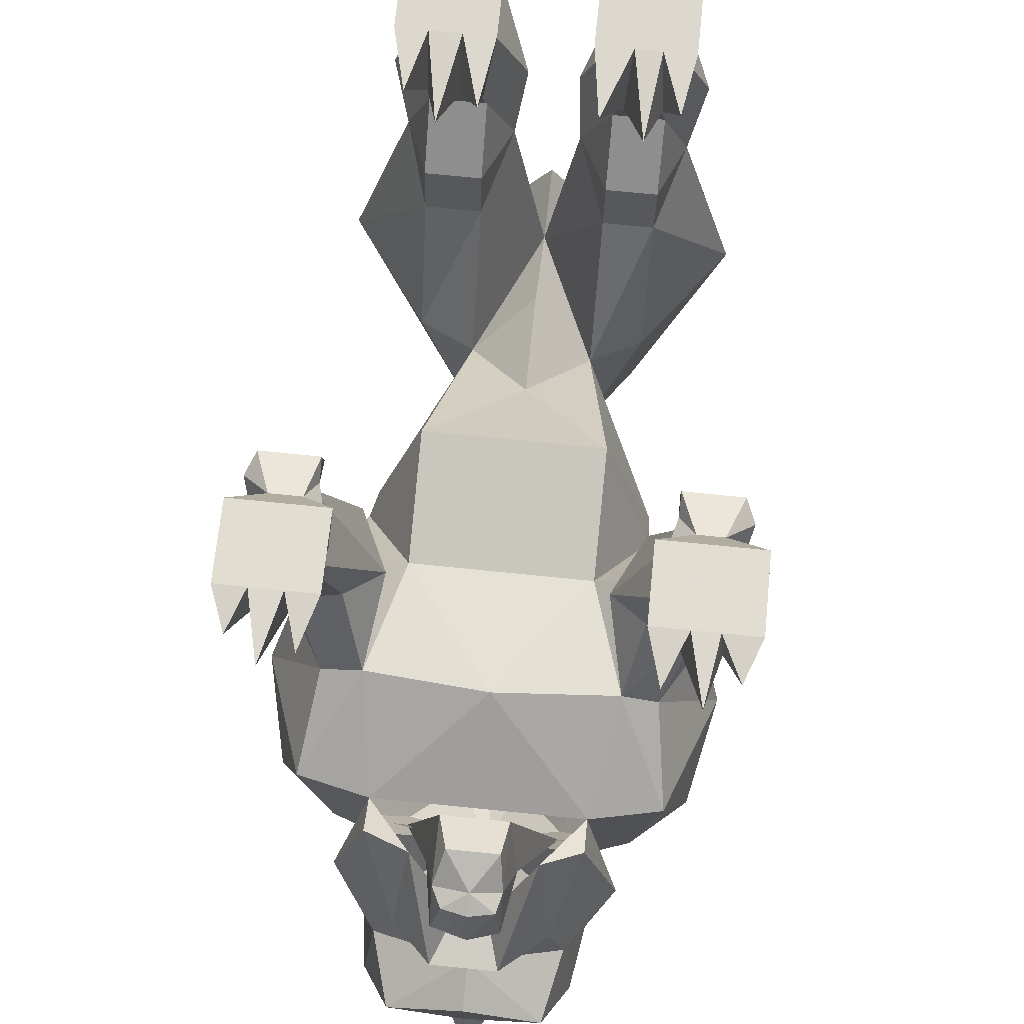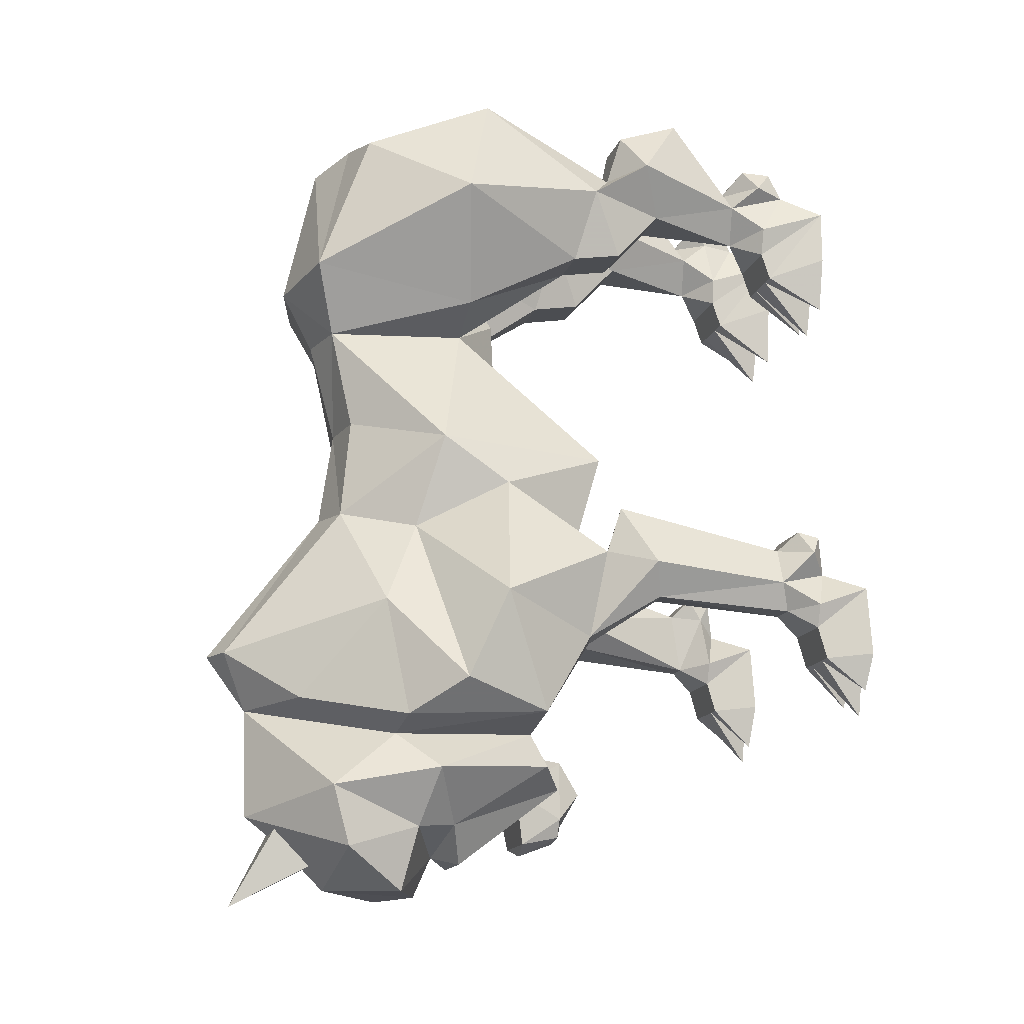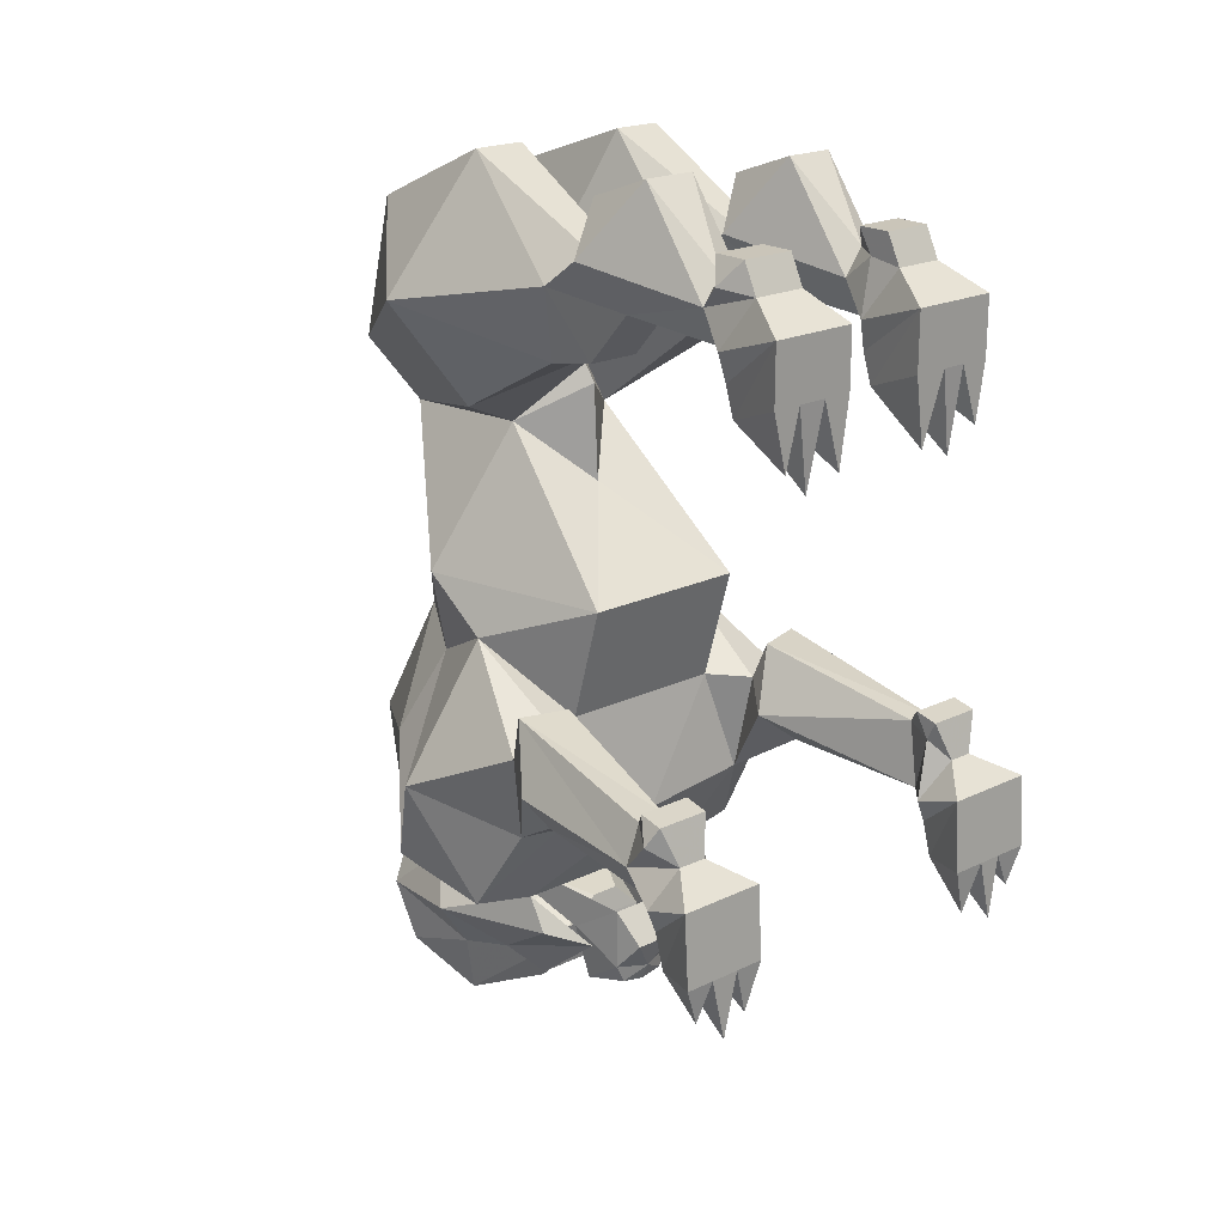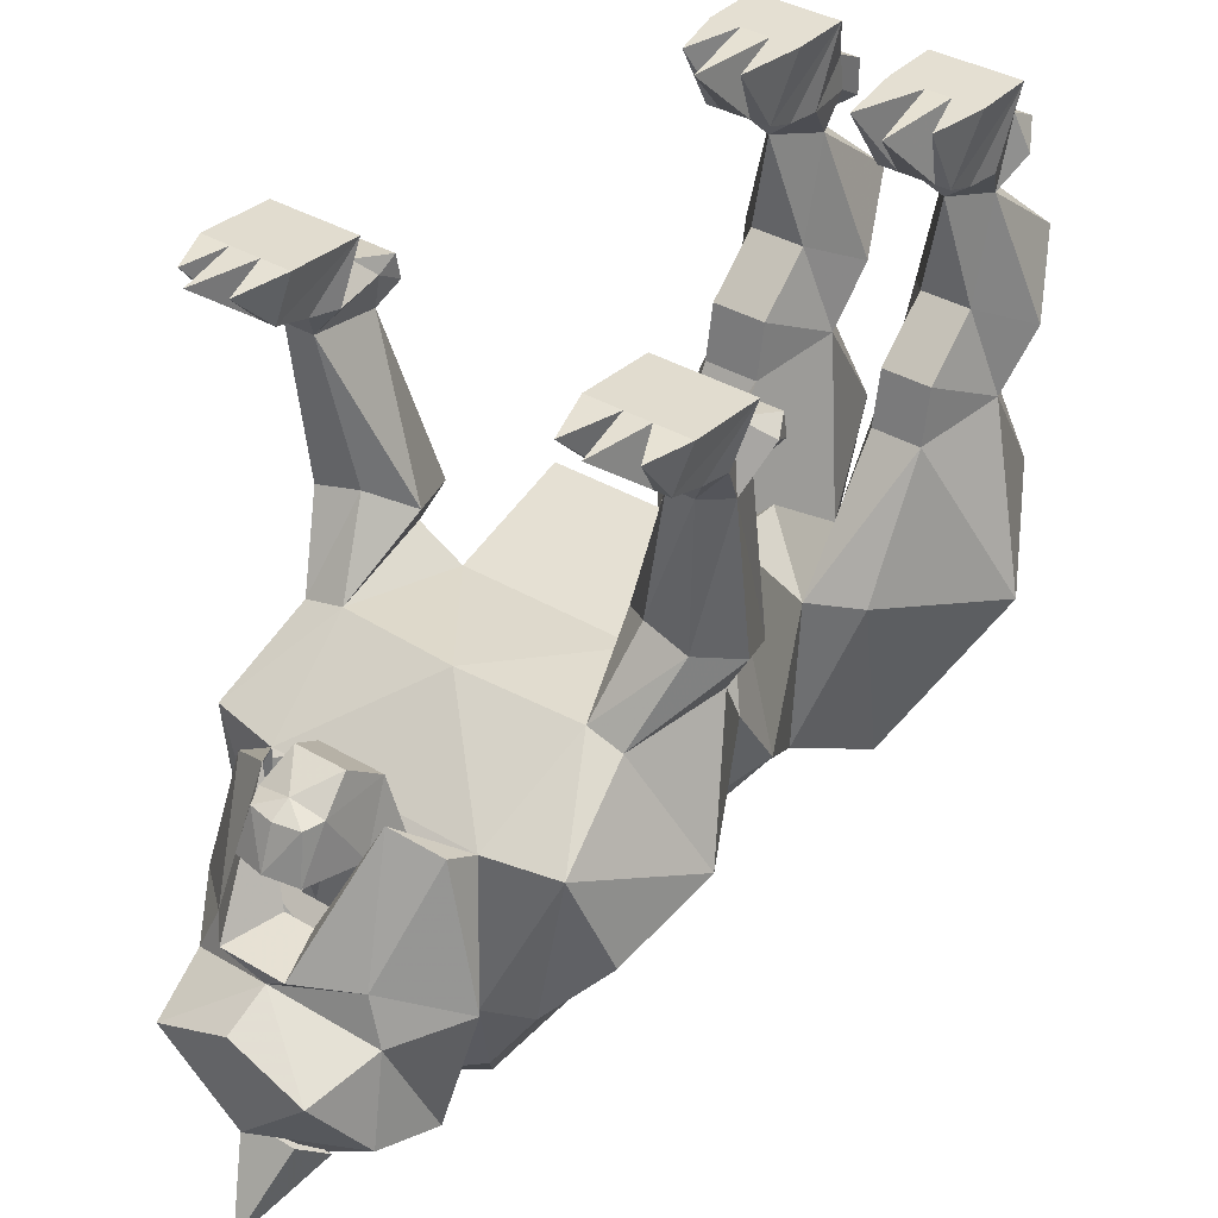
<metadata>
{"format":"obj","ext":"obj","renderer":"f3d","projection":"perspective","resolution":1024,"background":"white","views":[{"elev":72.3,"azim":-174.2,"up":"+Y"},{"elev":-15.6,"azim":74.6,"up":"+Z"},{"elev":20.6,"azim":139.2,"up":"+Z"},{"elev":37.0,"azim":-142.6,"up":"+Y"}]}
</metadata>
<code>
v 0.09375 -0.4922 0.4531
v 0.09375 -0.4062 0.4688
v 0.1797 -0.4062 0.4688
v 0.1797 -0.4922 0.4531
v 0.1797 -0.6953 0.3438
v 0.09375 -0.6953 0.3047
v 0 -0.7266 0.5234
v 0.05469 -0.4609 0.5781
v 0.09375 -0.3281 0.5547
v 0.1797 -0.3281 0.5547
v 0.2188 -0.4609 0.5781
v 0.3047 -0.7266 0.5234
v 0.1641 -0.9766 0.3984
v 0.09375 -0.9375 0.2891
v 0.2188 -0.75 0.07031
v 0.1406 -0.4375 0.07031
v 0 -0.6016 0.2109
v 0 -0.6094 0.3672
v -0.09375 -0.6953 0.3047
v -0.09375 -0.4922 0.4531
v -0.04688 -0.4609 0.5781
v -0.09375 -0.6641 0.7422
v -0.09375 -0.9141 0.6562
v 0 -0.75 0.6562
v 0.09375 -0.9141 0.6562
v 0.09375 -0.6641 0.7422
v 0.1172 -0.4219 0.625
v 0.03906 -0.3672 0.6328
v 0.09375 -0.1719 0.5938
v 0.1406 -0.1641 0.5312
v 0.1797 -0.1719 0.5938
v 0.2422 -0.3672 0.6328
v 0.1641 -0.4219 0.625
v 0.1797 -0.6641 0.7422
v 0.1797 -0.8906 0.6406
v 0 -0.9609 0.6406
v 0 -1.016 0.3906
v 0 -0.9609 0.2891
v 0 -0.9141 0.1172
v 0.09375 -0.8984 0.1172
v 0.09375 -0.9141 -0.05469
v 0.1641 -0.7891 -0.08594
v 0.2188 -0.6328 -0.007812
v 0.1406 -0.4922 -0.1172
v -0.1328 -0.4375 0.07031
v 0.1797 -0.3984 0.7109
v 0.09375 -0.3984 0.7109
v 0.09375 -0.2891 0.75
v 0.1406 -0.1797 0.6328
v 0.09375 -0.125 0.6328
v 0.07812 -0.1172 0.5469
v 0.08594 -0.1172 0.5
v 0.1875 -0.1172 0.5
v 0.2031 -0.1172 0.5469
v 0.1797 -0.07031 0.625
v 0.2031 -0.125 0.6328
v 0.1797 -0.2891 0.75
v 0.2578 -0.1562 -0.125
v 0.2109 -0.4219 -0.0625
v 0.2891 -0.4453 -0.0625
v 0.3047 -0.1562 -0.125
v 0.3281 -0.125 -0.09375
v 0.2422 -0.125 -0.09375
v 0.2422 -0.1016 -0.1328
v 0.2578 -0.1406 -0.2344
v 0.1641 -0.3906 -0.1641
v 0.2031 -0.4453 -0.125
v 0.2812 -0.4688 -0.1406
v 0.3281 -0.3906 -0.1641
v 0.3281 -0.1562 -0.1875
v 0.3438 -0.1016 -0.1328
v 0.3281 -0.08594 -0.1016
v 0.2422 -0.08594 -0.1016
v 0.2578 -0.07031 -0.1641
v 0.2188 -0.09375 -0.2266
v 0.2344 -0.09375 -0.2656
v 0.3047 -0.1406 -0.2344
v 0.2891 -0.375 -0.2188
v 0.2188 -0.3594 -0.2109
v 0.1875 -0.4766 -0.2891
v 0.3438 -0.6641 -0.2344
v 0.25 -0.4922 -0.2891
v 0.3438 -0.09375 -0.2266
v 0.3047 -0.07031 -0.1641
v 0.3516 -0.007812 -0.1953
v 0.2109 -0.007812 -0.1953
v 0.2344 -0.07812 -0.3203
v 0.2578 -0.07812 -0.3203
v 0.3281 -0.09375 -0.2656
v 0.2734 -0.5781 -0.4297
v 0.1641 -0.5781 -0.4531
v 0 -0.4688 -0.3047
v -0.1328 -0.4922 -0.1172
v -0.2109 -0.6328 -0.007812
v -0.2109 -0.75 0.07031
v -0.09375 -0.9375 0.2891
v -0.1719 -0.6953 0.3438
v -0.1719 -0.4922 0.4531
v -0.09375 -0.4062 0.4688
v -0.09375 -0.3281 0.5547
v -0.03906 -0.3672 0.6328
v -0.1172 -0.4219 0.625
v -0.1719 -0.6641 0.7422
v -0.1719 -0.8906 0.6406
v -0.1641 -0.9766 0.3984
v 0.3125 -0.7266 -0.3828
v 0.2188 -0.8516 -0.2344
v 0.2344 -0.8125 -0.4375
v 0.1641 -0.8203 -0.4609
v 0.2188 -0.75 -0.5234
v 0.1641 -0.5469 -0.5078
v 0.09375 -0.5078 -0.5391
v 0.1172 -0.7031 -0.6094
v 0.05469 -0.6797 -0.6719
v 0.02344 -0.6641 -0.5938
v -0.02344 -0.6641 -0.5938
v -0.04688 -0.6797 -0.6719
v -0.09375 -0.5078 -0.5391
v -0.1172 -0.7031 -0.6094
v -0.1562 -0.5469 -0.5078
v -0.1562 -0.5781 -0.4531
v -0.2109 -0.75 -0.5234
v -0.1562 -0.8203 -0.4609
v -0.2656 -0.5781 -0.4297
v -0.1875 -0.4766 -0.2891
v 0 -0.5781 -0.4531
v -0.1719 -0.4062 0.4688
v -0.1719 -0.3281 0.5547
v -0.1328 -0.1641 0.5312
v -0.09375 -0.1719 0.5938
v -0.09375 -0.2891 0.75
v -0.09375 -0.3984 0.7109
v -0.1562 -0.4219 0.625
v -0.2109 -0.4609 0.5781
v -0.2969 -0.7266 0.5234
v -0.1719 -0.3984 0.7109
v -0.2344 -0.3672 0.6328
v -0.1719 -0.2891 0.75
v -0.1719 -0.1719 0.5938
v -0.1953 -0.1172 0.5469
v -0.1875 -0.1172 0.5
v -0.07812 -0.1172 0.5
v -0.07031 -0.1172 0.5469
v -0.09375 -0.125 0.6328
v -0.1328 -0.1797 0.6328
v -0.1953 -0.125 0.6328
v -0.1719 -0.07031 0.625
v -0.2031 0 0.5859
v -0.1875 -0.1016 0.4531
v -0.1641 -0.1016 0.4531
v -0.1094 -0.1016 0.4531
v -0.07812 -0.1016 0.4531
v -0.0625 0 0.5859
v -0.09375 -0.07031 0.625
v -0.09375 -0.09375 0.6719
v -0.09375 -0.1484 0.6719
v -0.1719 -0.1484 0.6719
v -0.1719 -0.09375 0.6719
v -0.0625 0 0.4922
v -0.2031 0 0.4922
v -0.1875 0 0.3984
v -0.1562 0 0.4922
v -0.1406 -0.007812 0.3594
v -0.1172 0 0.4922
v -0.07812 0 0.3828
v -0.2969 -0.1562 -0.125
v -0.2812 -0.4453 -0.0625
v -0.2031 -0.4219 -0.0625
v -0.2578 -0.1562 -0.125
v -0.2344 -0.125 -0.09375
v -0.3203 -0.125 -0.09375
v -0.3359 -0.1016 -0.1328
v -0.3203 -0.1562 -0.1875
v -0.3281 -0.3906 -0.1641
v -0.2812 -0.4688 -0.1406
v -0.1953 -0.4453 -0.125
v -0.1562 -0.3906 -0.1641
v -0.2578 -0.1406 -0.2344
v -0.2344 -0.1016 -0.1328
v -0.2344 -0.08594 -0.1016
v -0.3203 -0.08594 -0.1016
v -0.2969 -0.07031 -0.1641
v -0.3359 -0.09375 -0.2266
v -0.2969 -0.1406 -0.2344
v -0.2812 -0.375 -0.2188
v -0.2422 -0.4922 -0.2891
v -0.3359 -0.6641 -0.2344
v -0.2109 -0.3594 -0.2109
v -0.3281 -0.09375 -0.2656
v -0.2266 -0.09375 -0.2656
v -0.2109 -0.09375 -0.2266
v -0.2578 -0.07031 -0.1641
v -0.2031 -0.007812 -0.1953
v -0.3516 -0.007812 -0.1953
v -0.3047 -0.7266 -0.3828
v -0.1562 -0.7891 -0.08594
v -0.09375 -0.9141 -0.05469
v -0.09375 -0.8984 0.1172
v -0.2109 -0.8516 -0.2344
v -0.2266 -0.8125 -0.4375
v -0.1172 -0.9844 -0.3984
v -0.04688 -1.109 -0.3125
v 0 -1.062 -0.4062
v 0 -1.133 -0.3125
v 0 -0.9375 -0.04688
v 0.05469 -1.109 -0.3125
v 0.125 -0.9844 -0.3984
v 0.1797 -0.9297 -0.5547
v 0.1484 -0.7734 -0.6172
v 0.09375 -0.1484 0.6719
v 0.1797 -0.1484 0.6719
v 0.1797 -0.09375 0.6719
v 0.09375 -0.09375 0.6719
v 0.09375 -0.07031 0.625
v 0.07031 0 0.5859
v 0.08594 -0.1016 0.4531
v 0.1172 -0.1016 0.4531
v 0.1641 -0.1016 0.4531
v 0.1875 -0.1016 0.4531
v 0.2109 0 0.5859
v 0.2109 0 0.4922
v 0.07031 0 0.4922
v 0.08594 0 0.3828
v 0.1172 0 0.4922
v 0.1406 -0.007812 0.3594
v 0.1641 0 0.4922
v 0.1875 0 0.3984
v -0.2031 0 -0.3125
v -0.3516 0 -0.3125
v -0.2266 -0.07812 -0.3203
v -0.2266 -0.007812 -0.3906
v -0.2578 0 -0.3125
v -0.25 -0.07812 -0.3203
v -0.2812 0 -0.4141
v -0.2969 0 -0.3125
v -0.3047 -0.07812 -0.3203
v -0.3281 -0.007812 -0.375
v -0.3281 -0.07812 -0.3203
v 0.3516 0 -0.3125
v 0.2109 0 -0.3125
v 0.2344 -0.007812 -0.3906
v 0.2578 0 -0.3125
v 0.2812 0 -0.4141
v 0.3047 -0.07812 -0.3203
v 0.3281 -0.07812 -0.3203
v 0.3281 -0.007812 -0.375
v 0.3047 0 -0.3125
v 0.1406 -0.8047 -0.4453
v -0.1328 -0.8047 -0.4453
v -0.02344 -0.5859 -0.5
v 0.02344 -0.5859 -0.5
v 0.07031 -0.5781 -0.5391
v 0.1172 -0.8047 -0.4453
v 0.05469 -0.4922 -0.4844
v 0.05469 -0.4922 -0.5859
v 0.03906 -0.4531 -0.5391
v -0.04688 -0.4922 -0.4844
v -0.03906 -0.4531 -0.5391
v -0.04688 -0.4922 -0.5859
v -0.0625 -0.5781 -0.5391
v -0.1172 -0.8047 -0.4453
v -0.04688 -0.5625 -0.6328
v 0.05469 -0.5625 -0.6328
v 0.03906 -0.4922 -0.6172
v 0 -0.4766 -0.5938
v -0.03906 -0.4922 -0.6172
v 0 -0.5547 -0.6484
v 0 -0.4922 -0.625
v 0 -1.078 -0.75
v -0.04688 -1.008 -0.6172
v -0.04688 -0.9453 -0.6797
v 0.03906 -0.9453 -0.6797
v 0.03906 -1.008 -0.6172
v 0 -1.055 -0.5938
v 0 -0.9844 -0.6484
v 0.1641 -0.8984 -0.6562
v -0.1719 -0.9297 -0.5547
v -0.1562 -0.8984 -0.6562
v 0 -0.9141 -0.7188
v 0.1172 -0.7969 -0.7266
v 0 -0.75 -0.7266
v 0 -0.7188 -0.6562
v -0.1406 -0.7734 -0.6172
v -0.1172 -0.7969 -0.7266
f 1 2 3
f 1 3 4
f 1 8 2
f 2 8 9
f 2 9 10
f 2 10 3
f 3 10 11
f 3 11 4
f 7 23 24
f 7 24 25
f 29 49 50
f 29 50 51
f 29 51 30
f 30 51 52
f 30 52 53
f 30 53 54
f 30 54 31
f 31 54 55
f 31 55 56
f 31 56 49
f 25 35 34
f 25 34 26
f 58 61 62
f 58 62 63
f 58 63 64
f 58 64 65
f 61 70 71
f 61 71 62
f 62 71 72
f 62 72 63
f 63 72 73
f 63 73 64
f 64 73 74
f 64 74 75
f 64 75 65
f 65 75 76
f 65 76 77
f 70 77 83
f 70 83 84
f 70 84 71
f 71 84 72
f 72 84 73
f 73 84 74
f 74 84 85
f 74 85 86
f 74 86 75
f 75 86 76
f 76 86 87
f 76 87 88
f 76 88 89
f 76 89 77
f 77 89 83
f 83 89 85
f 83 85 84
f 80 82 90
f 80 90 91
f 80 91 92
f 20 98 99
f 20 99 21
f 21 99 100
f 22 103 104
f 22 104 23
f 23 36 24
f 24 36 25
f 91 109 110
f 91 110 111
f 91 111 112
f 112 111 113
f 112 113 114
f 112 114 115
f 115 114 116
f 116 114 117
f 116 117 118
f 118 117 119
f 118 119 120
f 118 120 121
f 121 120 122
f 121 122 123
f 121 124 125
f 121 125 92
f 121 92 126
f 126 92 91
f 98 127 99
f 99 127 100
f 100 127 128
f 134 128 127
f 134 127 98
f 129 139 140
f 129 140 141
f 129 141 142
f 129 142 143
f 129 143 130
f 130 143 144
f 130 144 145
f 139 145 146
f 139 146 147
f 139 147 140
f 140 147 148
f 140 148 141
f 141 148 149
f 141 149 150
f 141 150 142
f 142 150 151
f 142 151 152
f 142 152 153
f 142 153 143
f 143 153 154
f 143 154 144
f 144 154 155
f 144 155 156
f 144 156 145
f 145 156 157
f 145 157 146
f 146 157 158
f 146 158 147
f 147 158 154
f 147 154 153
f 147 153 148
f 148 153 159
f 148 159 160
f 148 160 149
f 152 159 153
f 166 169 170
f 166 170 171
f 166 171 172
f 166 172 173
f 169 178 179
f 169 179 170
f 170 179 180
f 170 180 171
f 171 180 181
f 171 181 172
f 172 181 182
f 172 182 173
f 173 182 183
f 173 183 184
f 178 184 189
f 178 189 190
f 178 190 191
f 178 191 179
f 179 191 192
f 179 192 180
f 180 192 181
f 181 192 182
f 182 192 193
f 182 193 194
f 182 194 183
f 183 194 189
f 183 189 184
f 186 125 124
f 109 203 208
f 109 208 110
f 110 208 209
f 110 209 113
f 110 113 111
f 210 211 212
f 210 212 213
f 210 213 50
f 210 50 49
f 210 49 211
f 211 49 56
f 211 56 212
f 212 56 55
f 212 55 213
f 213 55 214
f 213 214 50
f 50 214 51
f 51 214 215
f 51 215 52
f 52 215 216
f 52 216 217
f 52 217 53
f 53 217 218
f 53 218 219
f 53 219 220
f 53 220 54
f 54 220 55
f 55 220 214
f 214 220 215
f 215 220 221
f 215 221 222
f 215 222 216
f 219 221 220
f 155 158 157
f 155 157 156
f 154 158 155
f 228 229 194
f 228 194 193
f 228 193 230
f 229 238 194
f 194 238 189
f 189 238 236
f 189 236 190
f 190 236 233
f 190 233 230
f 190 230 193
f 190 193 191
f 191 193 192
f 86 85 239
f 86 239 240
f 86 240 87
f 88 244 89
f 89 244 245
f 89 245 85
f 85 245 239
f 251 250 252
f 251 252 253
f 253 252 254
f 254 252 255
f 254 255 256
f 254 256 257
f 257 256 258
f 257 258 259
f 257 259 260
f 257 260 261
f 261 260 250
f 250 260 252
f 252 260 262
f 252 262 263
f 252 263 255
f 255 263 264
f 255 264 265
f 255 265 256
f 256 265 258
f 258 265 259
f 259 265 266
f 259 266 262
f 259 262 260
f 267 268 264
f 267 264 263
f 267 263 262
f 267 262 266
f 267 266 268
f 268 266 265
f 268 265 264
f 274 275 276
f 274 276 208
f 274 208 203
f 274 203 277
f 274 277 278
f 274 278 275
f 275 278 279
f 275 279 276
f 276 279 280
f 276 280 209
f 276 209 208
f 279 281 280
f 280 281 282
f 280 282 209
f 113 282 114
f 114 282 117
f 117 282 119
f 119 283 122
f 119 122 120
f 284 281 279
f 284 279 278
f 284 278 283
f 284 283 282
f 284 282 281
f 278 277 283
f 283 277 122
f 122 277 123
f 123 277 203
f 1 4 5
f 1 5 6
f 1 6 7
f 1 7 8
f 4 11 12
f 4 12 5
f 5 12 13
f 6 18 7
f 7 18 19
f 7 19 20
f 7 20 21
f 7 21 22
f 7 22 23
f 7 25 26
f 7 26 8
f 8 26 27
f 8 27 28
f 8 28 9
f 9 28 29
f 9 29 30
f 9 30 10
f 10 30 31
f 10 31 32
f 10 32 11
f 11 32 33
f 11 33 34
f 11 34 12
f 12 34 35
f 12 35 13
f 27 33 46
f 27 46 47
f 27 47 28
f 28 47 48
f 28 48 29
f 29 48 49
f 31 49 57
f 31 57 32
f 32 57 46
f 32 46 33
f 48 47 46
f 48 46 57
f 48 57 49
f 26 34 33
f 26 33 27
f 58 59 60
f 58 60 61
f 58 65 66
f 58 66 59
f 59 66 67
f 59 67 60
f 60 67 68
f 60 68 69
f 60 69 70
f 60 70 61
f 65 77 78
f 65 78 79
f 65 79 66
f 66 79 80
f 66 80 67
f 67 80 44
f 67 44 43
f 67 43 68
f 68 43 81
f 68 81 82
f 68 82 69
f 69 82 78
f 69 78 70
f 70 78 77
f 80 92 44
f 44 92 93
f 19 97 98
f 19 98 20
f 21 100 101
f 21 101 102
f 21 102 22
f 22 102 103
f 82 80 79
f 82 79 78
f 42 81 43
f 81 42 106
f 81 106 90
f 81 90 82
f 106 42 107
f 100 128 129
f 100 129 130
f 100 130 101
f 101 130 131
f 101 131 132
f 101 132 102
f 102 132 133
f 102 133 103
f 103 133 134
f 103 134 135
f 103 135 104
f 104 135 105
f 105 135 97
f 132 136 133
f 133 136 137
f 133 137 134
f 134 137 128
f 134 98 135
f 135 98 97
f 137 136 138
f 137 138 139
f 137 139 128
f 128 139 129
f 130 145 131
f 131 145 138
f 131 138 132
f 132 138 136
f 138 145 139
f 166 167 168
f 166 168 169
f 166 173 167
f 167 173 174
f 167 174 175
f 167 175 168
f 168 175 176
f 168 176 177
f 168 177 169
f 169 177 178
f 173 184 185
f 173 185 174
f 174 185 186
f 174 186 175
f 175 186 187
f 175 187 94
f 175 94 176
f 176 94 93
f 176 93 125
f 176 125 177
f 177 125 188
f 177 188 178
f 178 188 184
f 184 188 185
f 185 188 125
f 185 125 186
f 186 124 187
f 187 124 195
f 187 195 196
f 187 196 94
f 199 196 195
f 93 92 125
f 5 13 14
f 5 14 6
f 6 14 15
f 13 35 25
f 13 25 36
f 14 40 15
f 15 40 41
f 15 41 42
f 19 95 96
f 19 96 97
f 23 104 105
f 23 105 36
f 105 97 96
f 95 196 197
f 95 197 198
f 95 198 96
f 199 201 202
f 199 202 197
f 199 197 196
f 201 203 202
f 41 206 107
f 41 107 42
f 206 203 207
f 206 207 107
f 6 15 16
f 6 16 17
f 6 17 18
f 15 42 43
f 15 43 16
f 16 43 44
f 16 44 45
f 16 45 17
f 17 45 19
f 17 19 18
f 44 93 45
f 45 93 94
f 45 94 95
f 45 95 19
f 106 107 108
f 106 108 90
f 90 108 109
f 90 109 91
f 121 123 124
f 94 196 95
f 199 195 200
f 199 200 201
f 195 124 200
f 200 124 123
f 200 123 201
f 201 123 203
f 107 207 108
f 108 207 109
f 109 207 203
f 13 36 37
f 13 37 14
f 14 37 38
f 14 38 39
f 14 39 40
f 105 96 37
f 105 37 36
f 96 198 39
f 96 39 38
f 96 38 37
f 202 203 204
f 202 204 205
f 202 205 197
f 197 205 39
f 197 39 198
f 41 40 39
f 41 39 205
f 41 205 206
f 205 204 206
f 206 204 203
f 149 160 161
f 149 161 150
f 150 161 162
f 150 162 163
f 150 163 151
f 151 163 164
f 151 164 165
f 151 165 152
f 152 165 159
f 216 222 223
f 216 223 217
f 217 223 224
f 217 224 225
f 217 225 218
f 218 225 226
f 218 226 227
f 218 227 219
f 219 227 221
f 228 230 231
f 228 231 232
f 232 231 233
f 232 233 234
f 232 234 235
f 235 234 236
f 235 236 237
f 235 237 229
f 229 237 238
f 87 240 241
f 87 241 88
f 88 241 242
f 88 242 243
f 88 243 244
f 239 245 246
f 239 246 247
f 247 246 244
f 247 244 243
f 247 243 242
f 269 270 271
f 269 271 272
f 269 272 273
f 269 273 270
f 236 238 237
f 233 236 234
f 231 230 233
f 246 245 244
f 240 242 241
f 160 162 161
f 162 164 163
f 165 164 159
f 227 226 221
f 225 224 226
f 222 224 223
f 248 249 250
f 248 250 251
f 209 282 113
f 119 282 283

</code>
